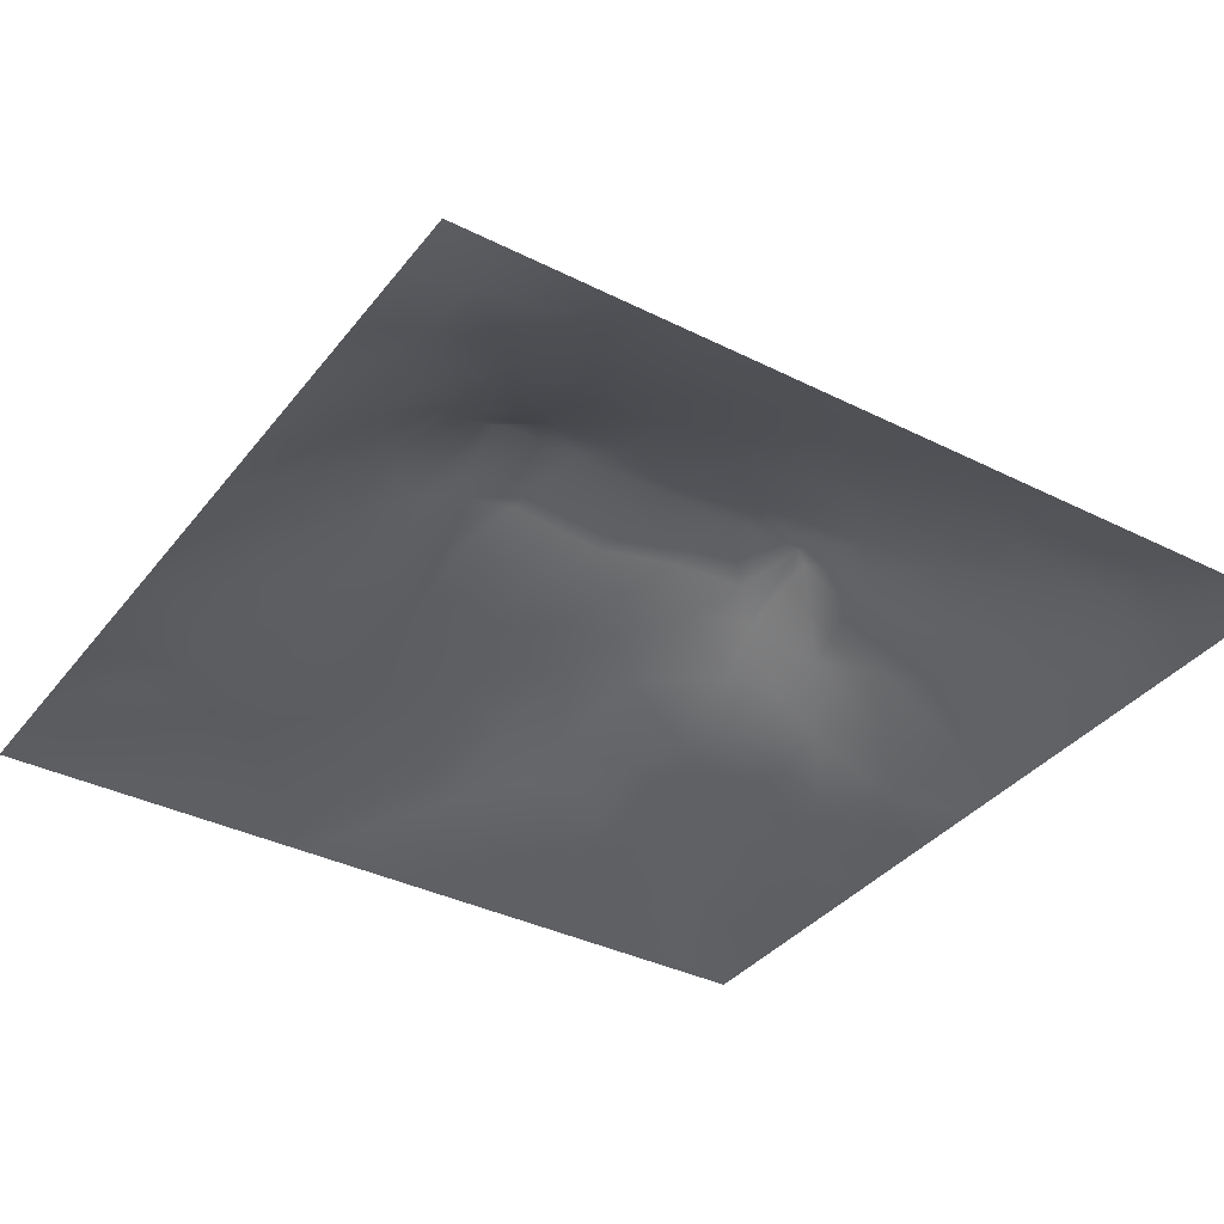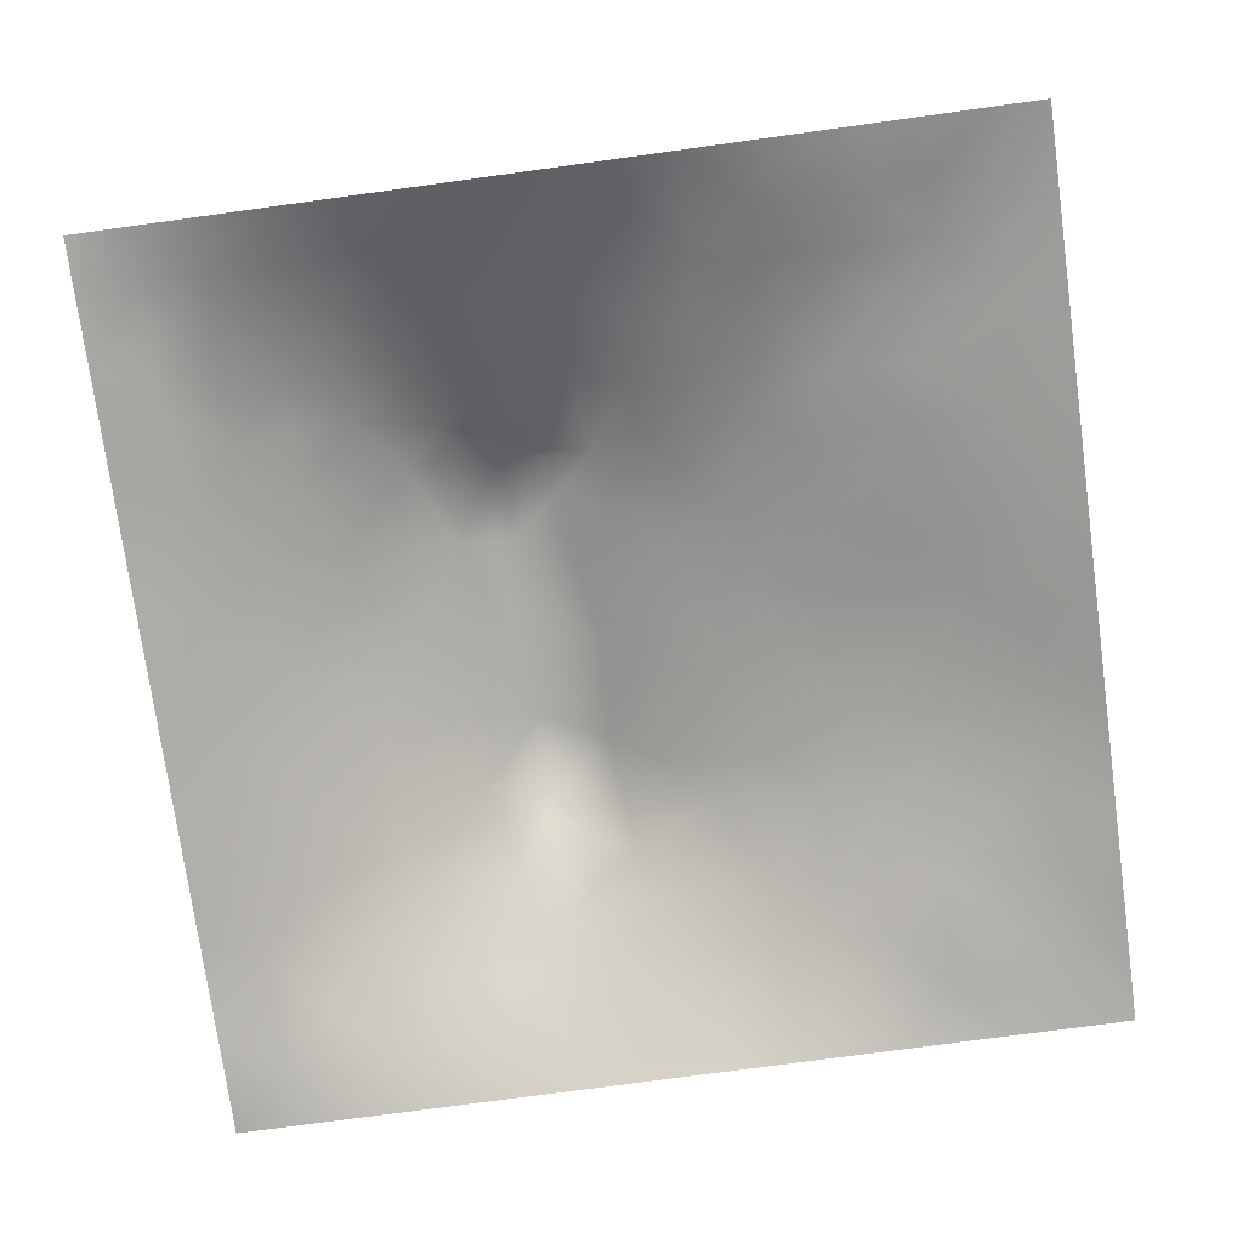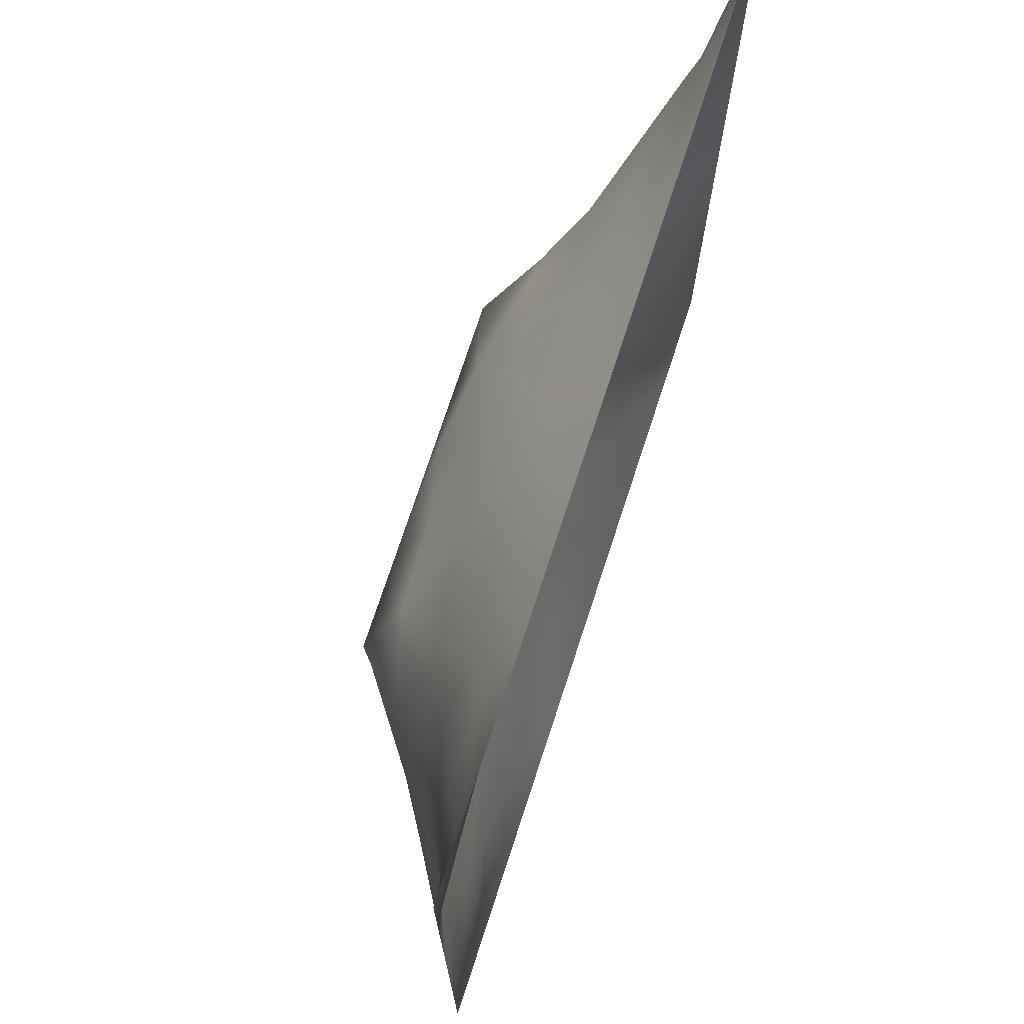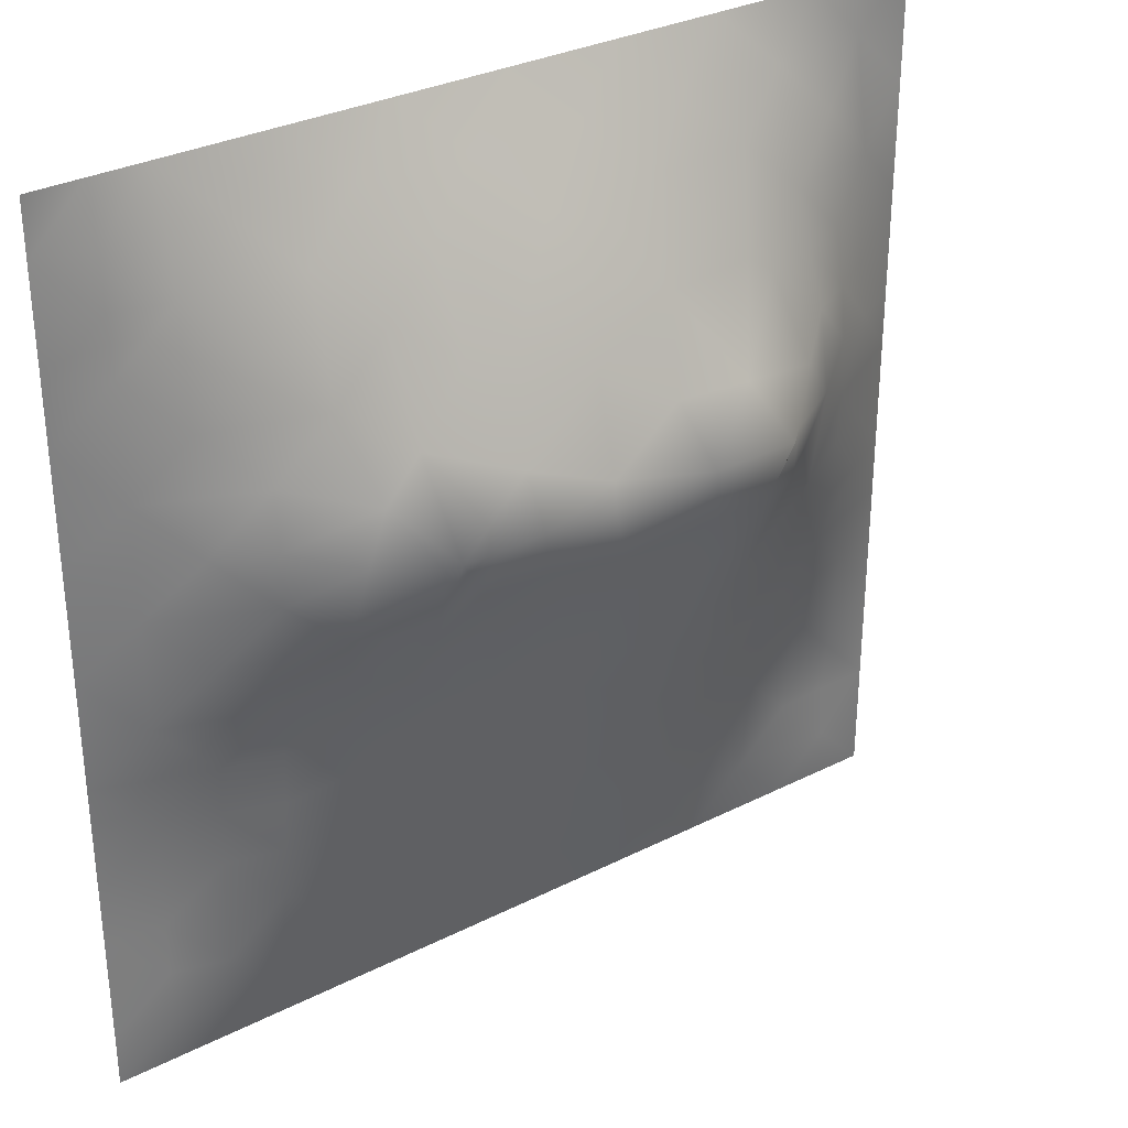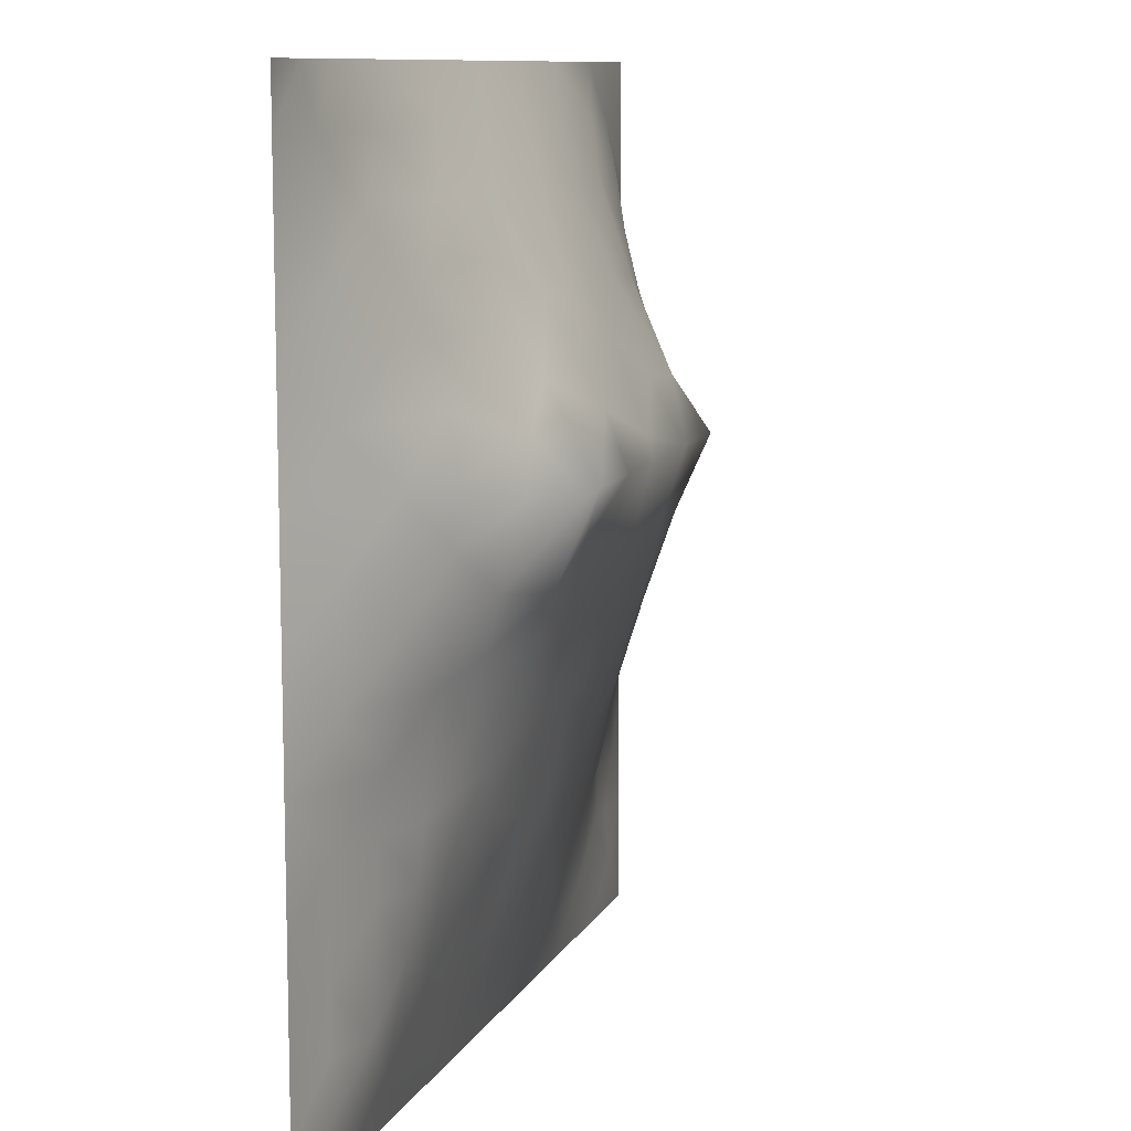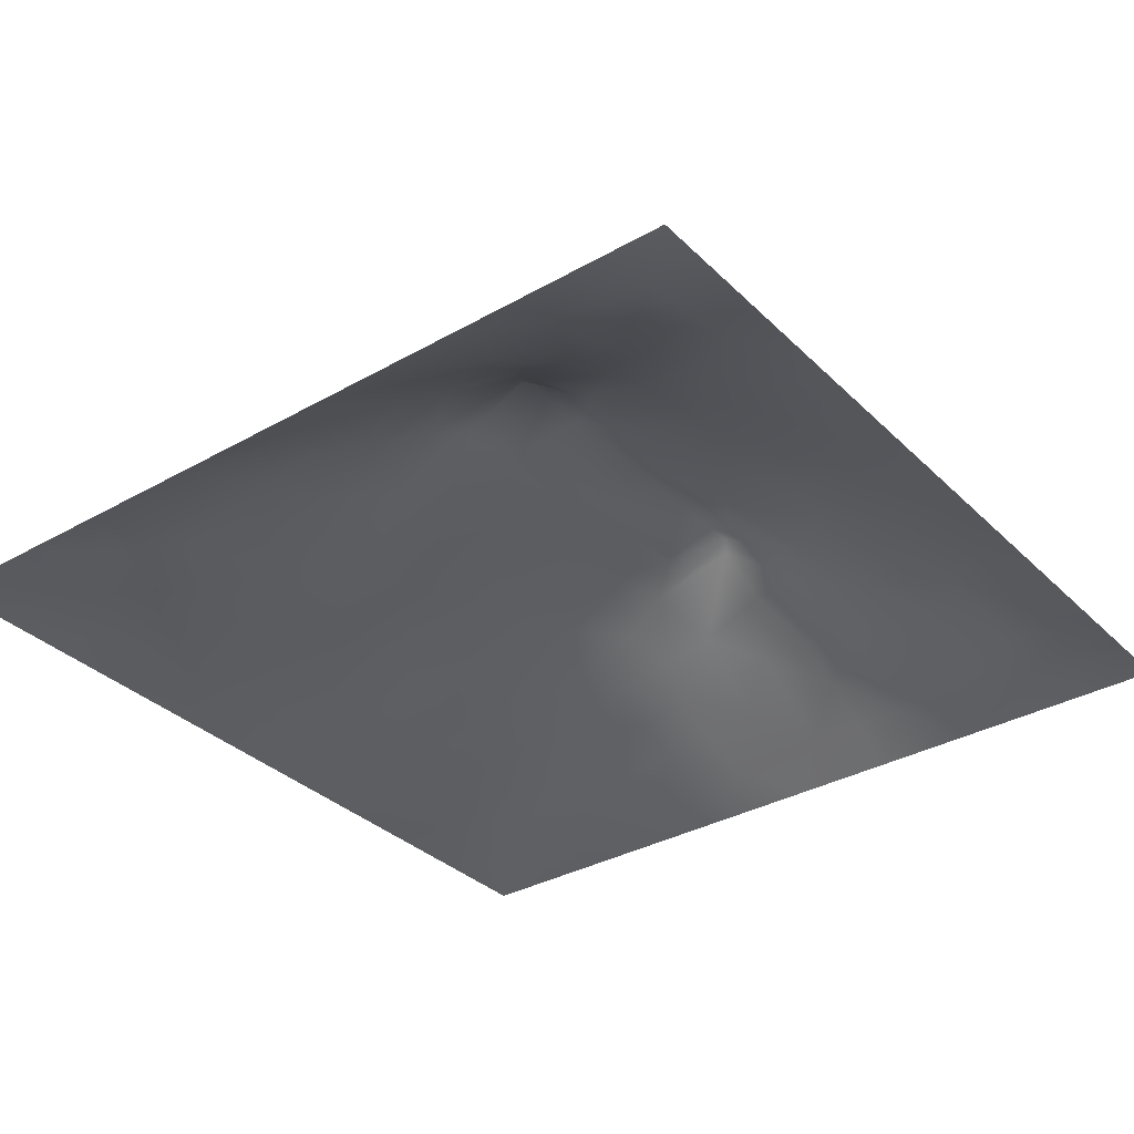
<metadata>
{"format":"obj","ext":"obj","renderer":"f3d","projection":"perspective","resolution":1024,"background":"white","views":[{"elev":-36.6,"azim":146.9,"up":"+Z"},{"elev":-75.1,"azim":-82.2,"up":"+Z"},{"elev":73.4,"azim":108.1,"up":"+Y"},{"elev":31.7,"azim":-35.5,"up":"+Y"},{"elev":10.2,"azim":-72.3,"up":"+Y"},{"elev":-33.9,"azim":127.7,"up":"+Z"}]}
</metadata>
<code>
v -0 0 -0
v 1 0 -0
v -0 1 0
v 1 1 0
v 0.9369 0.1259 0.002942
v -0 0.5 0
v 0.5 1 0
v 1 0.5 0
v 0.5 -0 0
v 0.2416 0.7568 0.09549
v 0.7579 0.755 0.09234
v 0.2484 0.253 0.05618
v 0.7516 0.2534 0.0523
v 0.75 0 0
v 0.25 0 0
v 1 0.75 0
v 1 0.25 0
v 0.25 1 0
v 0.75 1 0
v 0 0.25 0
v 0 0.75 -0
v 0.3651 0.2242 0.05743
v 0.06141 0.876 0.01527
v 0.2338 0.5203 0.1149
v 0.8134 0.2535 0.03853
v 0.8798 0.3777 0.04844
v 0.6253 0.1259 0.03761
v 0.8826 0.4401 0.05914
v 0.8742 0.127 0.008757
v 0.3754 0.1275 0.03159
v 0.1237 0.1244 0.02854
v 0.4928 0.2545 0.0742
v 0.8839 0.6284 0.06492
v 0.1239 0.9398 0.01969
v 0.878 0.878 0.03093
v 0.3734 0.8804 0.06175
v 0.2462 0.6064 0.1359
v 0.1219 0.8781 0.0337
v 0.1152 0.6281 0.06588
v 0.6265 0.8798 0.06076
v 0.121 0.3774 0.04607
v 0.2499 0.1265 0.02889
v 0.8799 0.7528 0.04921
v 0.8754 0.2527 0.02561
v 0.2472 0.8794 0.0509
v 0.7524 0.8787 0.04907
v 0.1237 0.2513 0.03262
v 0.1191 0.7531 0.05209
v 0.3067 0.6014 0.174
v 0.5838 0.3091 0.08849
v 0.0625 1 0
v 0.8833 0.5031 0.06297
v 0.433 0.7815 0.1159
v 0.2404 0.4609 0.09842
v 0 0.375 0
v 0.5002 0.8811 0.06598
v 0.5005 0.6354 0.1767
v 0.2458 0.3802 0.07901
v 0.1155 0.5025 0.06443
v 0.5212 0.4211 0.1172
v 0.6265 0.2542 0.06795
v 0.5004 0.1265 0.03785
v 0.4968 0.6102 0.1842
v 0 0.625 0
v 0.6486 0.5326 0.1525
v 0.444 0.5414 0.155
v 0.625 1 0
v 0.875 1 0
v 0.125 1 0
v 0.375 1 0
v 1 0.375 0
v 0.5684 0.4685 0.1309
v 1 0.875 0
v 1 0.625 0
v 0.375 0 0
v 0.125 0 0
v 0.875 0 0
v 0.625 0 0
v 0.7494 0.1274 0.02156
v 0.4728 0.4861 0.1369
v 0.7742 0.5211 0.1197
v 0.06175 0.3136 0.01827
v 0.1806 0.4416 0.07594
v 0.1838 0.3152 0.05809
v 0.05832 0.4388 0.02981
v 0.688 0.9395 0.0276
v 0.6916 0.8175 0.08068
v 0.5628 0.9405 0.03272
v 0.0577 0.6888 0.03148
v 0.1776 0.6923 0.08648
v 0.05749 0.5638 0.0331
v 0.1869 0.9383 0.01839
v 0.1813 0.8182 0.06426
v 0.06145 0.9387 0.01257
v 0.391 0.494 0.1368
v 0.6762 0.3636 0.09571
v 0.5075 0.7352 0.1374
v 0.3083 0.8186 0.08225
v 0.4373 0.9397 0.03113
v 0.939 0.8135 0.01946
v 0.8176 0.817 0.05943
v 0.9372 0.9372 0.000405
v 0.8741 0.1905 0.01265
v 0.5766 0.8458 0.08053
v 0.9422 0.5017 0.03258
v 0.8337 0.5963 0.09925
v 0.8255 0.6935 0.09337
v 0.9416 0.6266 0.03154
v 0.3084 0.71 0.1325
v 0.8203 0.7546 0.07426
v 0.8851 0.5659 0.06786
v 0.1874 0.06275 0.01492
v 0.06185 0.062 0.01203
v 0.1862 0.1883 0.04104
v 0.3128 0.06381 0.01392
v 0.3123 0.1906 0.04522
v 0.4379 0.0643 0.01457
v 0.8118 0.06393 0.005798
v 0.9373 0.0629 0.007739
v -0 0.9375 0
v 0.5949 0.684 0.1524
v 0.5257 0.8124 0.1003
v 0.5632 0.1906 0.05362
v 0.6882 0.1901 0.04631
v 0.5626 0.06309 0.01919
v 0.9385 0.3141 0.01843
v 0.8155 0.3161 0.05274
v 0.9424 0.439 0.03187
v 0.3118 0.9402 0.02913
v 0.7199 0.5252 0.1457
v 0.8121 0.1908 0.02506
v 0.806 0.3764 0.06978
v 0.6873 0.06313 0.01614
v 0.3987 0.3833 0.1039
v 0.9373 0.1886 0.009549
v 0.438 0.191 0.05185
v 0.06268 0.1878 0.01227
v 0.3753 0.7769 0.111
v 0.9385 0.6885 0.02395
v 0.3028 0.4483 0.1122
v 0.05983 0.8138 0.02289
v 0.8134 0.9396 0.02207
v 0.1761 0.5671 0.09376
v 0.784 0.6559 0.1266
v 0.6751 0.4735 0.1316
v 0.7195 0.611 0.1844
v 0.3197 0.6094 0.1844
v 0.7249 0.7774 0.09273
v 0.878 0.3148 0.03896
v 0.6203 0.6107 0.1842
v 0.1834 0.3791 0.06248
v 0.2942 0.3374 0.07821
v 0.7363 0.6162 0.1699
v 0.7166 0.3048 0.07243
v 0.6829 0.6769 0.1511
v 0.3296 0.28 0.07251
v 0.2675 0.665 0.1354
v 0.5335 0.5231 0.1507
v 0.6164 0.778 0.1098
v 0.5985 0.3729 0.1048
v 0.4138 0.6098 0.1842
v 0.7221 0.4267 0.1102
v 0.05761 0.6264 0.0327
v 0.1229 0.3145 0.03807
v 0.4183 0.2617 0.07024
v 0.06234 0.1249 0.01232
v 0.8232 0.4858 0.09041
v 0.4779 0.3691 0.1036
v 0.1736 0.6301 0.09841
v 0.4072 0.6713 0.1618
v 0.4491 0.428 0.1193
v 0 0.8125 -0
v 0.8826 0.6908 0.05936
v 1 0.4375 0
v 1 0.125 -0
v 0.2443 0.8191 0.0756
v 0.3201 0.5074 0.1385
v 0 0.1875 0
v -0 0.0625 -0
v 0.1851 0.2517 0.04959
v 0.3576 0.5478 0.1567
v 1 0.5625 0
f 1 113 179
f 166 179 113
f 84 12 152
f 112 31 113
f 59 143 91
f 166 178 179
f 166 137 178
f 112 114 31
f 47 114 180
f 42 114 112
f 31 166 113
f 116 115 30
f 31 137 166
f 156 152 12
f 39 91 143
f 76 113 1
f 76 112 113
f 15 112 76
f 15 115 112
f 75 115 15
f 39 90 89
f 136 30 117
f 22 30 136
f 48 89 90
f 81 153 130
f 165 136 32
f 134 156 165
f 156 116 22
f 133 27 78
f 116 30 22
f 42 112 115
f 42 115 116
f 156 12 116
f 125 78 27
f 140 58 152
f 140 152 134
f 165 156 22
f 134 165 168
f 165 22 136
f 168 165 32
f 151 84 58
f 164 180 84
f 158 63 66
f 171 134 168
f 95 134 171
f 134 152 156
f 60 72 80
f 95 171 80
f 60 160 72
f 66 63 161
f 140 134 95
f 138 53 36
f 54 58 140
f 58 84 152
f 177 49 24
f 92 18 69
f 83 58 54
f 85 55 41
f 151 58 83
f 85 41 83
f 82 137 47
f 151 83 41
f 164 151 41
f 180 114 12
f 180 12 84
f 164 47 180
f 164 84 151
f 82 164 41
f 82 47 164
f 55 82 41
f 20 137 82
f 20 178 137
f 55 20 82
f 114 42 12
f 108 111 182
f 172 141 23
f 172 23 120
f 120 51 3
f 24 59 83
f 177 24 54
f 34 92 69
f 23 34 94
f 45 98 36
f 116 12 42
f 109 98 10
f 170 138 109
f 121 57 150
f 56 53 122
f 98 138 36
f 161 147 181
f 129 45 36
f 176 10 98
f 48 38 141
f 157 90 169
f 45 176 98
f 93 48 10
f 36 99 129
f 93 45 38
f 129 70 18
f 70 129 99
f 34 38 92
f 92 38 45
f 94 69 51
f 94 34 69
f 120 94 51
f 23 94 120
f 6 91 64
f 141 38 23
f 23 38 34
f 21 141 172
f 18 92 129
f 64 89 21
f 91 163 64
f 62 125 123
f 93 10 176
f 93 176 45
f 93 38 48
f 157 169 37
f 90 10 48
f 37 143 24
f 59 85 83
f 39 169 90
f 27 123 125
f 45 129 92
f 6 85 91
f 163 39 89
f 163 89 64
f 59 91 85
f 91 39 163
f 6 55 85
f 24 83 54
f 8 182 105
f 24 143 59
f 143 169 39
f 177 54 140
f 37 24 49
f 177 140 95
f 181 177 95
f 66 161 181
f 161 63 57
f 170 109 147
f 109 157 147
f 157 37 49
f 37 169 143
f 157 49 147
f 157 10 90
f 109 138 98
f 109 10 157
f 97 170 57
f 170 53 138
f 26 128 28
f 161 57 170
f 161 170 147
f 66 181 95
f 66 95 80
f 158 66 80
f 150 63 158
f 150 57 63
f 154 132 162
f 50 168 32
f 159 121 155
f 65 146 150
f 153 155 146
f 122 159 104
f 88 99 56
f 33 106 111
f 97 53 170
f 121 97 57
f 155 121 150
f 148 87 159
f 146 155 150
f 11 155 144
f 65 150 158
f 119 2 175
f 106 153 81
f 144 155 153
f 60 80 171
f 72 145 65
f 147 49 177
f 154 162 96
f 177 181 147
f 119 175 5
f 77 2 119
f 77 119 118
f 167 106 81
f 119 29 118
f 123 32 62
f 107 106 33
f 78 125 9
f 115 75 30
f 136 62 32
f 130 146 65
f 108 33 111
f 167 111 106
f 111 52 105
f 107 173 110
f 107 33 173
f 139 108 74
f 173 108 139
f 43 173 139
f 114 47 31
f 137 31 47
f 173 33 108
f 11 144 107
f 11 107 110
f 144 153 106
f 144 106 107
f 101 11 110
f 148 101 46
f 142 101 35
f 88 56 104
f 159 97 121
f 43 101 110
f 16 139 74
f 100 43 139
f 100 101 43
f 35 101 100
f 86 46 142
f 16 100 139
f 102 35 100
f 68 142 102
f 48 141 89
f 142 35 102
f 21 89 141
f 46 101 142
f 19 86 142
f 88 40 86
f 56 36 53
f 87 40 159
f 148 159 155
f 148 46 87
f 148 155 11
f 148 11 101
f 56 122 104
f 104 159 40
f 122 53 97
f 122 97 159
f 88 104 40
f 56 99 36
f 67 88 86
f 7 99 88
f 7 70 99
f 67 7 88
f 19 67 86
f 68 19 142
f 73 102 100
f 4 68 102
f 73 4 102
f 16 73 100
f 145 162 130
f 25 44 149
f 117 30 75
f 43 110 173
f 182 74 108
f 135 175 17
f 118 133 14
f 131 25 13
f 103 131 29
f 128 71 174
f 28 128 52
f 105 52 128
f 149 44 126
f 26 71 128
f 167 28 52
f 162 132 167
f 132 127 26
f 149 126 26
f 126 17 71
f 126 71 26
f 132 26 28
f 127 149 26
f 96 50 61
f 25 149 127
f 13 25 127
f 79 13 124
f 123 27 61
f 123 50 32
f 167 132 28
f 162 81 130
f 167 52 111
f 162 167 81
f 145 130 65
f 124 154 61
f 72 65 158
f 96 145 160
f 72 158 80
f 72 160 145
f 60 171 168
f 60 168 160
f 17 126 135
f 77 118 14
f 50 160 168
f 44 135 126
f 27 124 61
f 154 96 61
f 96 162 145
f 96 160 50
f 154 13 127
f 154 127 132
f 131 13 79
f 124 13 154
f 125 62 117
f 27 133 124
f 123 61 50
f 128 174 105
f 8 105 174
f 62 136 117
f 9 117 75
f 9 125 117
f 130 153 146
f 14 133 78
f 5 135 103
f 87 46 40
f 131 79 118
f 79 124 133
f 79 133 118
f 29 131 118
f 86 40 46
f 119 5 29
f 5 103 29
f 5 175 135
f 135 44 103
f 111 105 182
f 25 131 44
f 103 44 131

</code>
